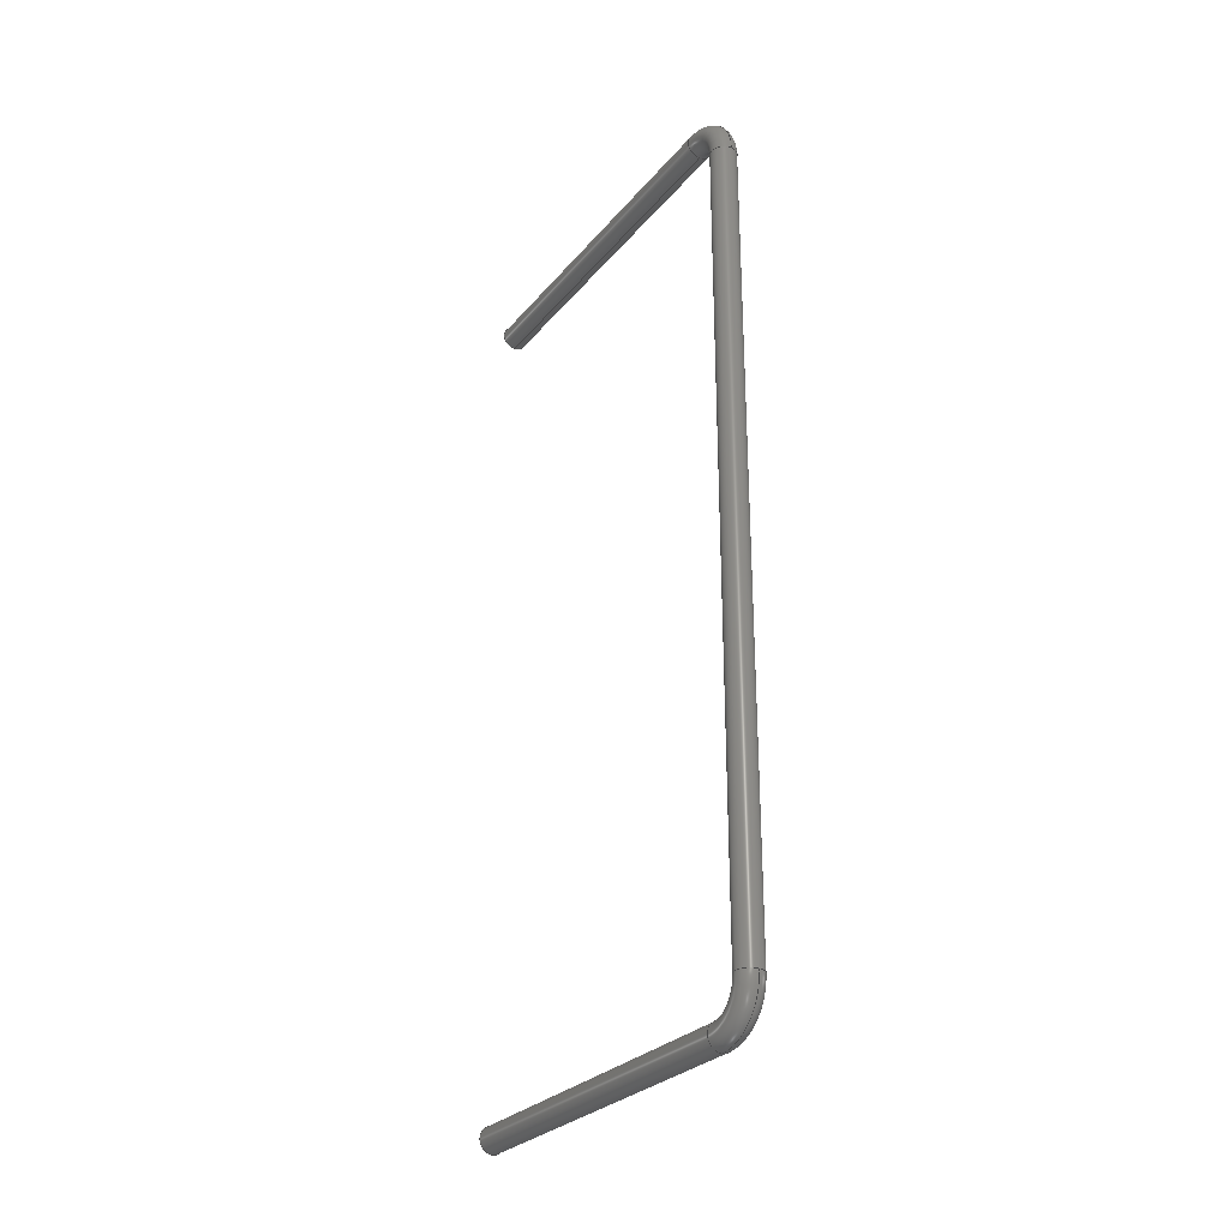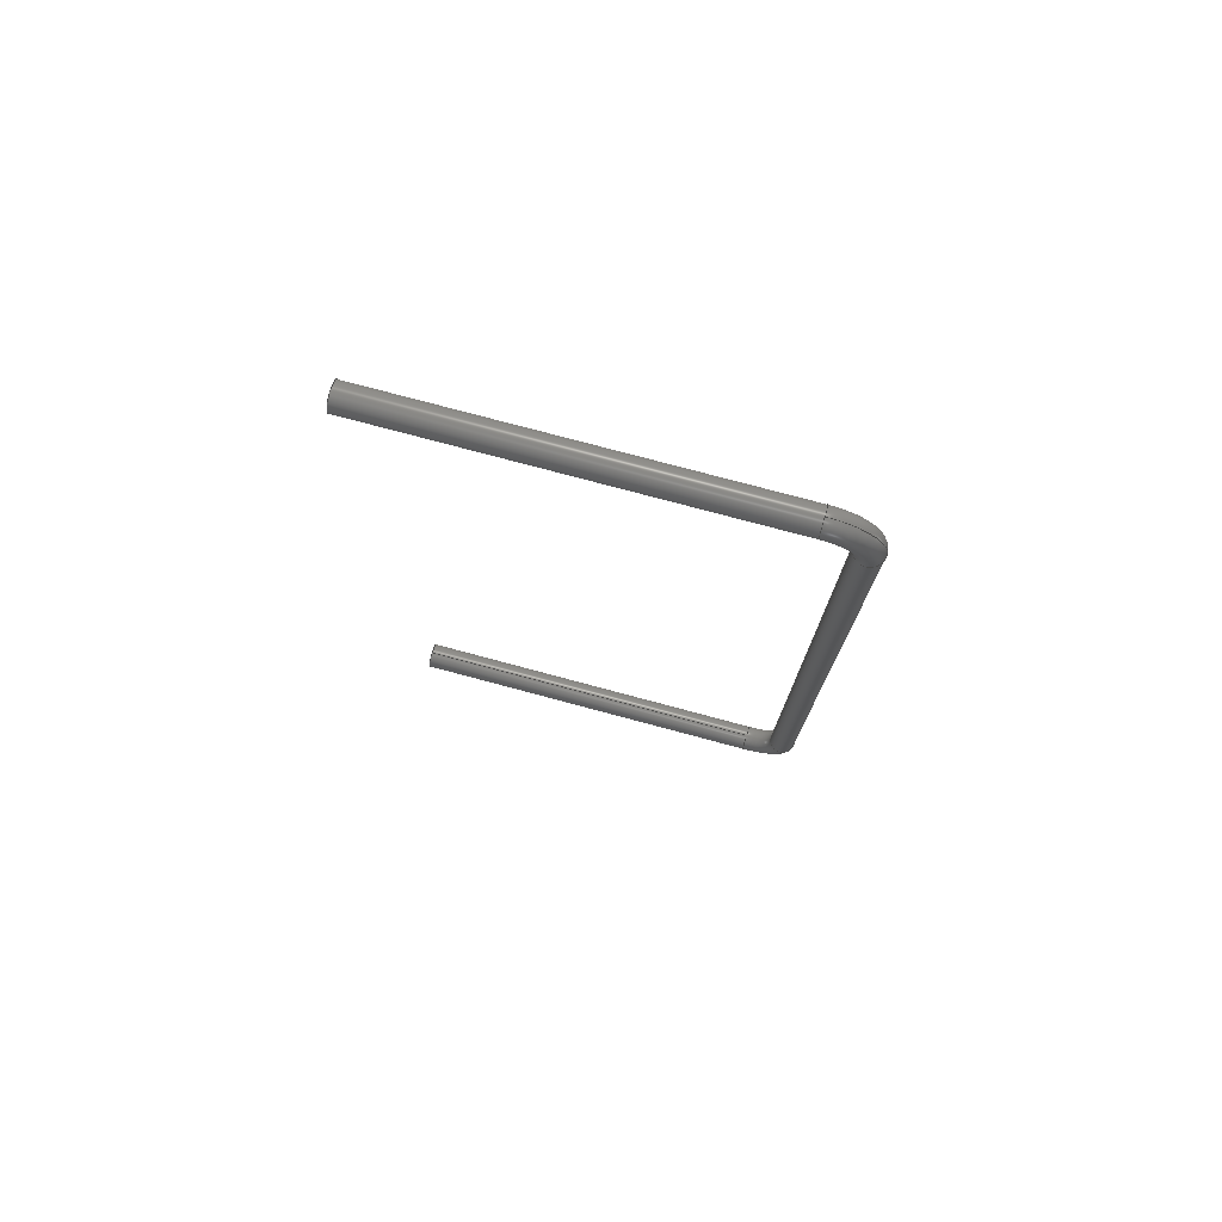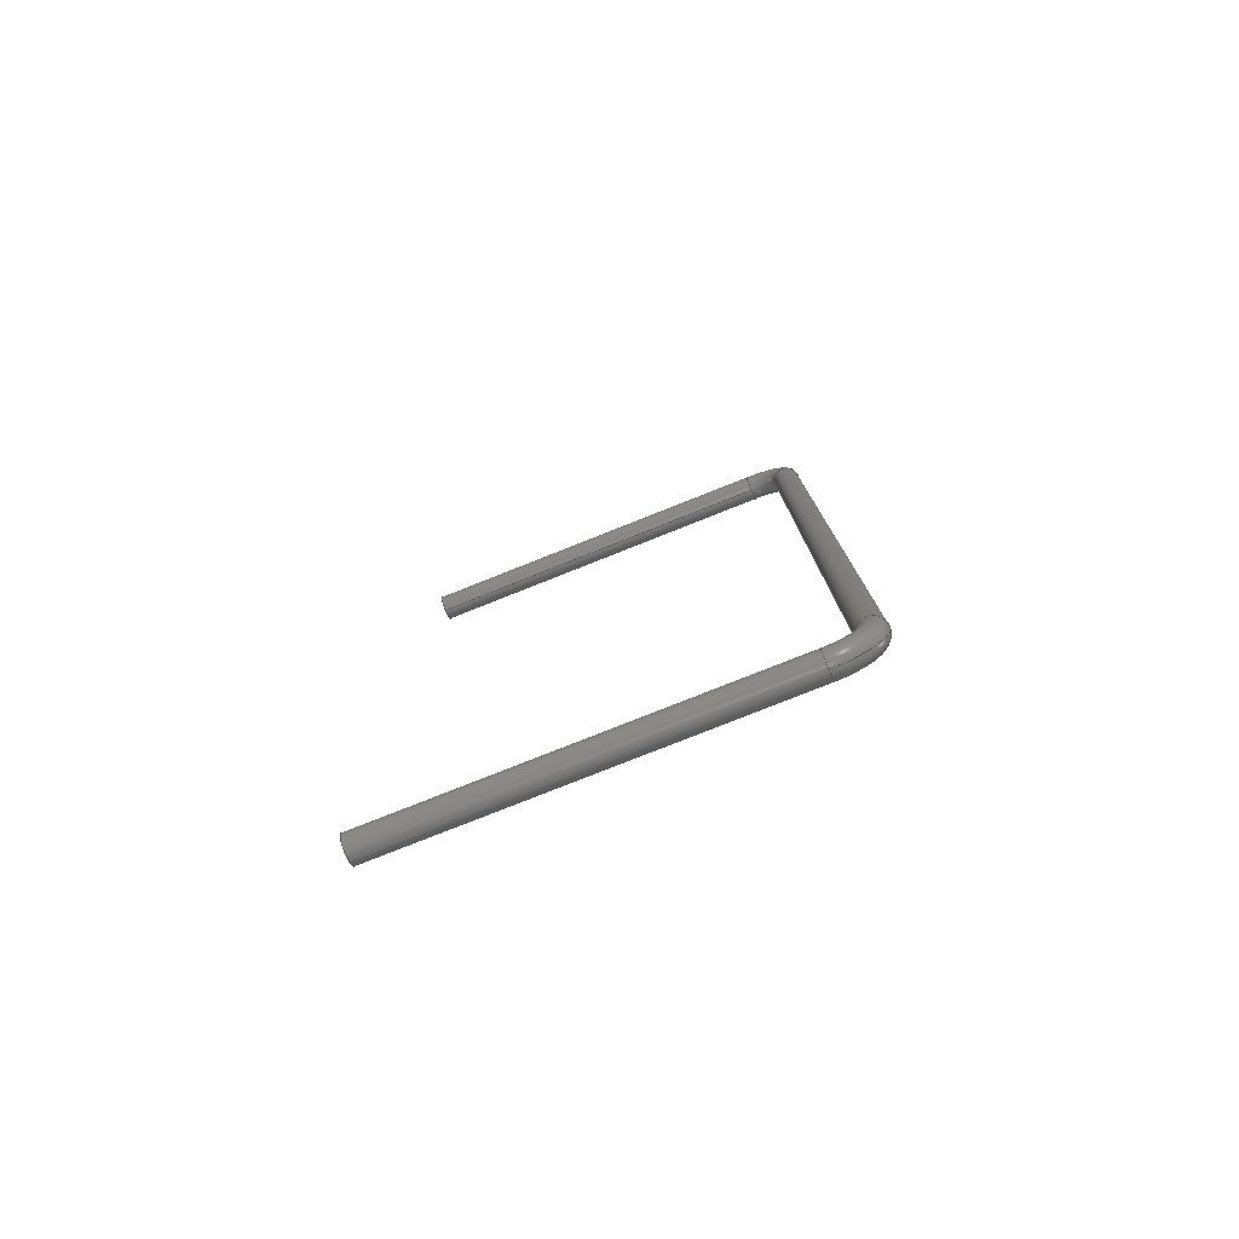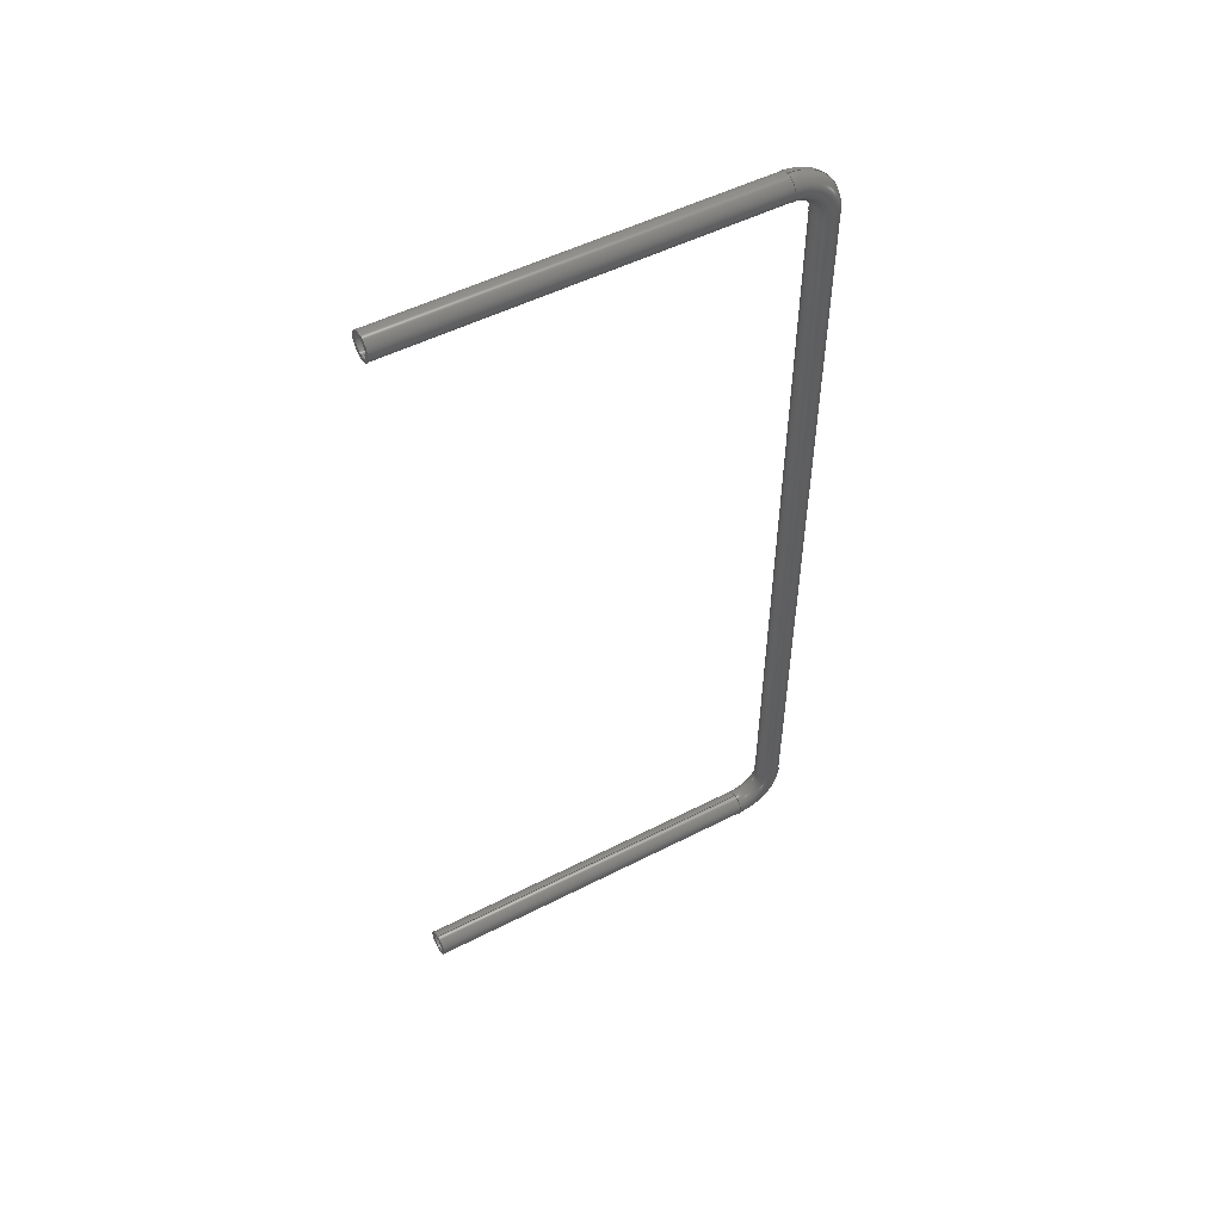
<metadata>
{"format":"step","ext":"stp","renderer":"f3d","projection":"perspective","resolution":1024,"background":"white","views":[{"elev":-28.3,"azim":148.6,"up":"+Y"},{"elev":76.4,"azim":105.0,"up":"+Y"},{"elev":-78.3,"azim":111.7,"up":"+Y"},{"elev":51.6,"azim":61.0,"up":"+Y"}]}
</metadata>
<code>
ISO-10303-21;
DATA;
#1=MECHANICAL_DESIGN_GEOMETRIC_PRESENTATION_REPRESENTATION('',(#4),#260);
#2=SHAPE_REPRESENTATION_RELATIONSHIP('SRR','None',#272,#3);
#3=ADVANCED_BREP_SHAPE_REPRESENTATION('',(#5),#259);
#4=STYLED_ITEM('',(#281),#5);
#5=MANIFOLD_SOLID_BREP('Solid1',#138);
#6=TOROIDAL_SURFACE('',#151,2,0.6575);
#7=TOROIDAL_SURFACE('',#155,2,0.6575);
#8=TOROIDAL_SURFACE('',#163,2,0.5245);
#9=TOROIDAL_SURFACE('',#167,2,0.5245);
#10=CYLINDRICAL_SURFACE('',#149,0.6575);
#11=CYLINDRICAL_SURFACE('',#153,0.6575);
#12=CYLINDRICAL_SURFACE('',#157,0.6575);
#13=CYLINDRICAL_SURFACE('',#161,0.5245);
#14=CYLINDRICAL_SURFACE('',#165,0.5245);
#15=CYLINDRICAL_SURFACE('',#169,0.5245);
#16=FACE_BOUND('',#41,.T.);
#17=FACE_BOUND('',#43,.T.);
#18=FACE_BOUND('',#45,.T.);
#19=FACE_BOUND('',#47,.T.);
#20=FACE_BOUND('',#49,.T.);
#21=FACE_BOUND('',#51,.T.);
#22=FACE_BOUND('',#53,.T.);
#23=FACE_BOUND('',#55,.T.);
#24=FACE_BOUND('',#57,.T.);
#25=FACE_BOUND('',#59,.T.);
#26=FACE_BOUND('',#61,.T.);
#27=FACE_BOUND('',#63,.T.);
#28=FACE_OUTER_BOUND('',#40,.T.);
#29=FACE_OUTER_BOUND('',#42,.T.);
#30=FACE_OUTER_BOUND('',#44,.T.);
#31=FACE_OUTER_BOUND('',#46,.T.);
#32=FACE_OUTER_BOUND('',#48,.T.);
#33=FACE_OUTER_BOUND('',#50,.T.);
#34=FACE_OUTER_BOUND('',#52,.T.);
#35=FACE_OUTER_BOUND('',#54,.T.);
#36=FACE_OUTER_BOUND('',#56,.T.);
#37=FACE_OUTER_BOUND('',#58,.T.);
#38=FACE_OUTER_BOUND('',#60,.T.);
#39=FACE_OUTER_BOUND('',#62,.T.);
#40=EDGE_LOOP('',(#100));
#41=EDGE_LOOP('',(#101));
#42=EDGE_LOOP('',(#102));
#43=EDGE_LOOP('',(#103));
#44=EDGE_LOOP('',(#104));
#45=EDGE_LOOP('',(#105));
#46=EDGE_LOOP('',(#106));
#47=EDGE_LOOP('',(#107));
#48=EDGE_LOOP('',(#108));
#49=EDGE_LOOP('',(#109));
#50=EDGE_LOOP('',(#110));
#51=EDGE_LOOP('',(#111));
#52=EDGE_LOOP('',(#112));
#53=EDGE_LOOP('',(#113));
#54=EDGE_LOOP('',(#114));
#55=EDGE_LOOP('',(#115));
#56=EDGE_LOOP('',(#116));
#57=EDGE_LOOP('',(#117));
#58=EDGE_LOOP('',(#118));
#59=EDGE_LOOP('',(#119));
#60=EDGE_LOOP('',(#120));
#61=EDGE_LOOP('',(#121));
#62=EDGE_LOOP('',(#122));
#63=EDGE_LOOP('',(#123));
#64=CIRCLE('',#147,0.6575);
#65=CIRCLE('',#148,0.5245);
#66=CIRCLE('',#150,0.6575);
#67=CIRCLE('',#152,0.6575);
#68=CIRCLE('',#154,0.6575);
#69=CIRCLE('',#156,0.6575);
#70=CIRCLE('',#158,0.6575);
#71=CIRCLE('',#160,0.5245);
#72=CIRCLE('',#162,0.5245);
#73=CIRCLE('',#164,0.5245);
#74=CIRCLE('',#166,0.5245);
#75=CIRCLE('',#168,0.5245);
#76=VERTEX_POINT('',#222);
#77=VERTEX_POINT('',#224);
#78=VERTEX_POINT('',#227);
#79=VERTEX_POINT('',#230);
#80=VERTEX_POINT('',#233);
#81=VERTEX_POINT('',#236);
#82=VERTEX_POINT('',#239);
#83=VERTEX_POINT('',#242);
#84=VERTEX_POINT('',#245);
#85=VERTEX_POINT('',#248);
#86=VERTEX_POINT('',#251);
#87=VERTEX_POINT('',#254);
#88=EDGE_CURVE('',#76,#76,#64,.T.);
#89=EDGE_CURVE('',#77,#77,#65,.T.);
#90=EDGE_CURVE('',#78,#78,#66,.T.);
#91=EDGE_CURVE('',#79,#79,#67,.T.);
#92=EDGE_CURVE('',#80,#80,#68,.T.);
#93=EDGE_CURVE('',#81,#81,#69,.T.);
#94=EDGE_CURVE('',#82,#82,#70,.T.);
#95=EDGE_CURVE('',#83,#83,#71,.T.);
#96=EDGE_CURVE('',#84,#84,#72,.T.);
#97=EDGE_CURVE('',#85,#85,#73,.T.);
#98=EDGE_CURVE('',#86,#86,#74,.T.);
#99=EDGE_CURVE('',#87,#87,#75,.T.);
#100=ORIENTED_EDGE('',*,*,#88,.F.);
#101=ORIENTED_EDGE('',*,*,#89,.F.);
#102=ORIENTED_EDGE('',*,*,#88,.T.);
#103=ORIENTED_EDGE('',*,*,#90,.T.);
#104=ORIENTED_EDGE('',*,*,#90,.F.);
#105=ORIENTED_EDGE('',*,*,#91,.F.);
#106=ORIENTED_EDGE('',*,*,#91,.T.);
#107=ORIENTED_EDGE('',*,*,#92,.T.);
#108=ORIENTED_EDGE('',*,*,#92,.F.);
#109=ORIENTED_EDGE('',*,*,#93,.F.);
#110=ORIENTED_EDGE('',*,*,#93,.T.);
#111=ORIENTED_EDGE('',*,*,#94,.T.);
#112=ORIENTED_EDGE('',*,*,#94,.F.);
#113=ORIENTED_EDGE('',*,*,#95,.F.);
#114=ORIENTED_EDGE('',*,*,#96,.T.);
#115=ORIENTED_EDGE('',*,*,#95,.T.);
#116=ORIENTED_EDGE('',*,*,#97,.F.);
#117=ORIENTED_EDGE('',*,*,#96,.F.);
#118=ORIENTED_EDGE('',*,*,#98,.T.);
#119=ORIENTED_EDGE('',*,*,#97,.T.);
#120=ORIENTED_EDGE('',*,*,#99,.F.);
#121=ORIENTED_EDGE('',*,*,#98,.F.);
#122=ORIENTED_EDGE('',*,*,#89,.T.);
#123=ORIENTED_EDGE('',*,*,#99,.T.);
#124=PLANE('',#146);
#125=PLANE('',#159);
#126=ADVANCED_FACE('',(#28,#16),#124,.F.);
#127=ADVANCED_FACE('',(#29,#17),#10,.T.);
#128=ADVANCED_FACE('',(#30,#18),#6,.T.);
#129=ADVANCED_FACE('',(#31,#19),#11,.T.);
#130=ADVANCED_FACE('',(#32,#20),#7,.T.);
#131=ADVANCED_FACE('',(#33,#21),#12,.T.);
#132=ADVANCED_FACE('',(#34,#22),#125,.T.);
#133=ADVANCED_FACE('',(#35,#23),#13,.F.);
#134=ADVANCED_FACE('',(#36,#24),#8,.F.);
#135=ADVANCED_FACE('',(#37,#25),#14,.F.);
#136=ADVANCED_FACE('',(#38,#26),#9,.F.);
#137=ADVANCED_FACE('',(#39,#27),#15,.F.);
#138=CLOSED_SHELL('',(#126,#127,#128,#129,#130,#131,#132,#133,#134,#135,
#136,#137));
#139=DATE_TIME_ROLE('creation_date');
#140=APPLIED_DATE_AND_TIME_ASSIGNMENT(#141,#139,(#274));
#141=DATE_AND_TIME(#142,#143);
#142=CALENDAR_DATE(2016,16,12);
#143=LOCAL_TIME(17,15,37,#144);
#144=COORDINATED_UNIVERSAL_TIME_OFFSET(0,0,.BEHIND.);
#145=AXIS2_PLACEMENT_3D('placement',#220,#170,#171);
#146=AXIS2_PLACEMENT_3D('',#221,#172,#173);
#147=AXIS2_PLACEMENT_3D('',#223,#174,#175);
#148=AXIS2_PLACEMENT_3D('',#225,#176,#177);
#149=AXIS2_PLACEMENT_3D('',#226,#178,#179);
#150=AXIS2_PLACEMENT_3D('',#228,#180,#181);
#151=AXIS2_PLACEMENT_3D('',#229,#182,#183);
#152=AXIS2_PLACEMENT_3D('',#231,#184,#185);
#153=AXIS2_PLACEMENT_3D('',#232,#186,#187);
#154=AXIS2_PLACEMENT_3D('',#234,#188,#189);
#155=AXIS2_PLACEMENT_3D('',#235,#190,#191);
#156=AXIS2_PLACEMENT_3D('',#237,#192,#193);
#157=AXIS2_PLACEMENT_3D('',#238,#194,#195);
#158=AXIS2_PLACEMENT_3D('',#240,#196,#197);
#159=AXIS2_PLACEMENT_3D('',#241,#198,#199);
#160=AXIS2_PLACEMENT_3D('',#243,#200,#201);
#161=AXIS2_PLACEMENT_3D('',#244,#202,#203);
#162=AXIS2_PLACEMENT_3D('',#246,#204,#205);
#163=AXIS2_PLACEMENT_3D('',#247,#206,#207);
#164=AXIS2_PLACEMENT_3D('',#249,#208,#209);
#165=AXIS2_PLACEMENT_3D('',#250,#210,#211);
#166=AXIS2_PLACEMENT_3D('',#252,#212,#213);
#167=AXIS2_PLACEMENT_3D('',#253,#214,#215);
#168=AXIS2_PLACEMENT_3D('',#255,#216,#217);
#169=AXIS2_PLACEMENT_3D('',#256,#218,#219);
#170=DIRECTION('axis',(0,0,1));
#171=DIRECTION('refdir',(1,0,0));
#172=DIRECTION('center_axis',(0,0,-1));
#173=DIRECTION('ref_axis',(0,1,0));
#174=DIRECTION('center_axis',(0,0,-1));
#175=DIRECTION('ref_axis',(0,1,0));
#176=DIRECTION('center_axis',(0,0,1));
#177=DIRECTION('ref_axis',(0,1,0));
#178=DIRECTION('center_axis',(0,0,-1));
#179=DIRECTION('ref_axis',(0,1,0));
#180=DIRECTION('center_axis',(0,0,1));
#181=DIRECTION('ref_axis',(0,-1,0));
#182=DIRECTION('center_axis',(1,0,0));
#183=DIRECTION('ref_axis',(0,1,0));
#184=DIRECTION('center_axis',(0,1,0));
#185=DIRECTION('ref_axis',(0,0,-1));
#186=DIRECTION('center_axis',(0,1,0));
#187=DIRECTION('ref_axis',(0,0,1));
#188=DIRECTION('center_axis',(0,-1,0));
#189=DIRECTION('ref_axis',(0,0,-1));
#190=DIRECTION('center_axis',(1,0,0));
#191=DIRECTION('ref_axis',(0,0,1));
#192=DIRECTION('center_axis',(0,0,1));
#193=DIRECTION('ref_axis',(0,1,0));
#194=DIRECTION('center_axis',(0,0,1));
#195=DIRECTION('ref_axis',(0,-1,0));
#196=DIRECTION('center_axis',(0,0,-1));
#197=DIRECTION('ref_axis',(0,1,0));
#198=DIRECTION('center_axis',(0,0,1));
#199=DIRECTION('ref_axis',(0,-1,0));
#200=DIRECTION('center_axis',(0,0,1));
#201=DIRECTION('ref_axis',(0,1,0));
#202=DIRECTION('center_axis',(0,0,1));
#203=DIRECTION('ref_axis',(0,-1,0));
#204=DIRECTION('center_axis',(0,0,-1));
#205=DIRECTION('ref_axis',(0,-1,0));
#206=DIRECTION('center_axis',(1,0,0));
#207=DIRECTION('ref_axis',(0,0,1));
#208=DIRECTION('center_axis',(0,1,0));
#209=DIRECTION('ref_axis',(0,0,-1));
#210=DIRECTION('center_axis',(0,1,0));
#211=DIRECTION('ref_axis',(0,0,1));
#212=DIRECTION('center_axis',(0,-1,0));
#213=DIRECTION('ref_axis',(0,0,1));
#214=DIRECTION('center_axis',(1,0,0));
#215=DIRECTION('ref_axis',(0,1,0));
#216=DIRECTION('center_axis',(0,0,-1));
#217=DIRECTION('ref_axis',(0,-1,0));
#218=DIRECTION('center_axis',(0,0,-1));
#219=DIRECTION('ref_axis',(0,1,0));
#220=CARTESIAN_POINT('',(0,0,0));
#221=CARTESIAN_POINT('Origin',(0,-44.69,0));
#222=CARTESIAN_POINT('',(0,-44.03,0));
#223=CARTESIAN_POINT('Origin',(0,-44.69,0));
#224=CARTESIAN_POINT('',(0,-44.16,0));
#225=CARTESIAN_POINT('Origin',(0,-44.69,0));
#226=CARTESIAN_POINT('Origin',(0,-44.69,0));
#227=CARTESIAN_POINT('',(0,-44.03,-18.66));
#228=CARTESIAN_POINT('Origin',(0,-44.69,-18.66));
#229=CARTESIAN_POINT('Origin',(0,-42.69,-18.66));
#230=CARTESIAN_POINT('',(0,-42.69,-21.32));
#231=CARTESIAN_POINT('Origin',(0,-42.69,-20.66));
#232=CARTESIAN_POINT('Origin',(0,-42.69,-20.66));
#233=CARTESIAN_POINT('',(0,-2,-20));
#234=CARTESIAN_POINT('Origin',(0,-2,-20.66));
#235=CARTESIAN_POINT('Origin',(0,-2,-18.66));
#236=CARTESIAN_POINT('',(0,0.6575,-18.66));
#237=CARTESIAN_POINT('Origin',(0,0,-18.66));
#238=CARTESIAN_POINT('Origin',(0,0,-18.66));
#239=CARTESIAN_POINT('',(0,-0.6575,0));
#240=CARTESIAN_POINT('Origin',(0,0,0));
#241=CARTESIAN_POINT('Origin',(0,0,0));
#242=CARTESIAN_POINT('',(0,-0.5245,0));
#243=CARTESIAN_POINT('Origin',(0,0,0));
#244=CARTESIAN_POINT('Origin',(0,0,-18.66));
#245=CARTESIAN_POINT('',(0,-0.5245,-18.66));
#246=CARTESIAN_POINT('Origin',(0,0,-18.66));
#247=CARTESIAN_POINT('Origin',(0,-2,-18.66));
#248=CARTESIAN_POINT('',(0,-2,-20.13));
#249=CARTESIAN_POINT('Origin',(0,-2,-20.66));
#250=CARTESIAN_POINT('Origin',(0,-42.69,-20.66));
#251=CARTESIAN_POINT('',(0,-42.69,-20.13));
#252=CARTESIAN_POINT('Origin',(0,-42.69,-20.66));
#253=CARTESIAN_POINT('Origin',(0,-42.69,-18.66));
#254=CARTESIAN_POINT('',(0,-44.16,-18.66));
#255=CARTESIAN_POINT('Origin',(0,-44.69,-18.66));
#256=CARTESIAN_POINT('Origin',(0,-44.69,0));
#257=UNCERTAINTY_MEASURE_WITH_UNIT(LENGTH_MEASURE(0.0003937),
#261,'DISTANCE_ACCURACY_VALUE',
'Maximum model space distance between geometric entities at asserted c
onnectivities');
#258=UNCERTAINTY_MEASURE_WITH_UNIT(LENGTH_MEASURE(1e-06),#262,
'DISTANCE_ACCURACY_VALUE',
'Maximum model space distance between geometric entities at asserted c
onnectivities');
#259=(
GEOMETRIC_REPRESENTATION_CONTEXT(3)
GLOBAL_UNCERTAINTY_ASSIGNED_CONTEXT((#257))
GLOBAL_UNIT_ASSIGNED_CONTEXT((#261,#267,#264))
REPRESENTATION_CONTEXT('','3D')
);
#260=(
GEOMETRIC_REPRESENTATION_CONTEXT(3)
GLOBAL_UNCERTAINTY_ASSIGNED_CONTEXT((#258))
GLOBAL_UNIT_ASSIGNED_CONTEXT((#262,#267,#264))
REPRESENTATION_CONTEXT('','3D')
);
#261=(
CONVERSION_BASED_UNIT('__CONSTANT UNIT inch',#263)
LENGTH_UNIT()
NAMED_UNIT(#266)
);
#262=(
LENGTH_UNIT()
NAMED_UNIT(*)
SI_UNIT(.MILLI.,.METRE.)
);
#263=LENGTH_MEASURE_WITH_UNIT(LENGTH_MEASURE(25.4),#262);
#264=(
NAMED_UNIT(*)
SI_UNIT($,.STERADIAN.)
SOLID_ANGLE_UNIT()
);
#265=DIMENSIONAL_EXPONENTS(0,0,0,0,0,0,0);
#266=DIMENSIONAL_EXPONENTS(1,0,0,0,0,0,0);
#267=(
CONVERSION_BASED_UNIT('degree',#269)
NAMED_UNIT(#265)
PLANE_ANGLE_UNIT()
);
#268=(
NAMED_UNIT(*)
PLANE_ANGLE_UNIT()
SI_UNIT($,.RADIAN.)
);
#269=PLANE_ANGLE_MEASURE_WITH_UNIT(PLANE_ANGLE_MEASURE(0.01745),#268);
#270=SHAPE_DEFINITION_REPRESENTATION(#271,#272);
#271=PRODUCT_DEFINITION_SHAPE('',$,#274);
#272=SHAPE_REPRESENTATION('',(#145),#259);
#273=PRODUCT_DEFINITION_CONTEXT('part definition',#278,'design');
#274=PRODUCT_DEFINITION('FE-00002-06_1','FE-00002-06_1',#275,#273);
#275=PRODUCT_DEFINITION_FORMATION('1LAST_VERSION',$,#280);
#276=PRODUCT_RELATED_PRODUCT_CATEGORY('FE-00002-06_1','FE-00002-06_1',(#280));
#277=APPLICATION_PROTOCOL_DEFINITION('international standard',
'automotive_design',2009,#278);
#278=APPLICATION_CONTEXT(
'Core Data for Automotive Mechanical Design Process');
#279=PRODUCT_CONTEXT('part definition',#278,'mechanical');
#280=PRODUCT('FE-00002-06_1','FE-00002-06_1',$,(#279));
#281=PRESENTATION_STYLE_ASSIGNMENT((#282));
#282=SURFACE_STYLE_USAGE(.BOTH.,#283);
#283=SURFACE_SIDE_STYLE('',(#284));
#284=SURFACE_STYLE_FILL_AREA(#285);
#285=FILL_AREA_STYLE('',(#286));
#286=FILL_AREA_STYLE_COLOUR('',#287);
#287=COLOUR_RGB('',0.9569,0.9569,0.9569);
ENDSEC;
END-ISO-10303-21;

</code>
